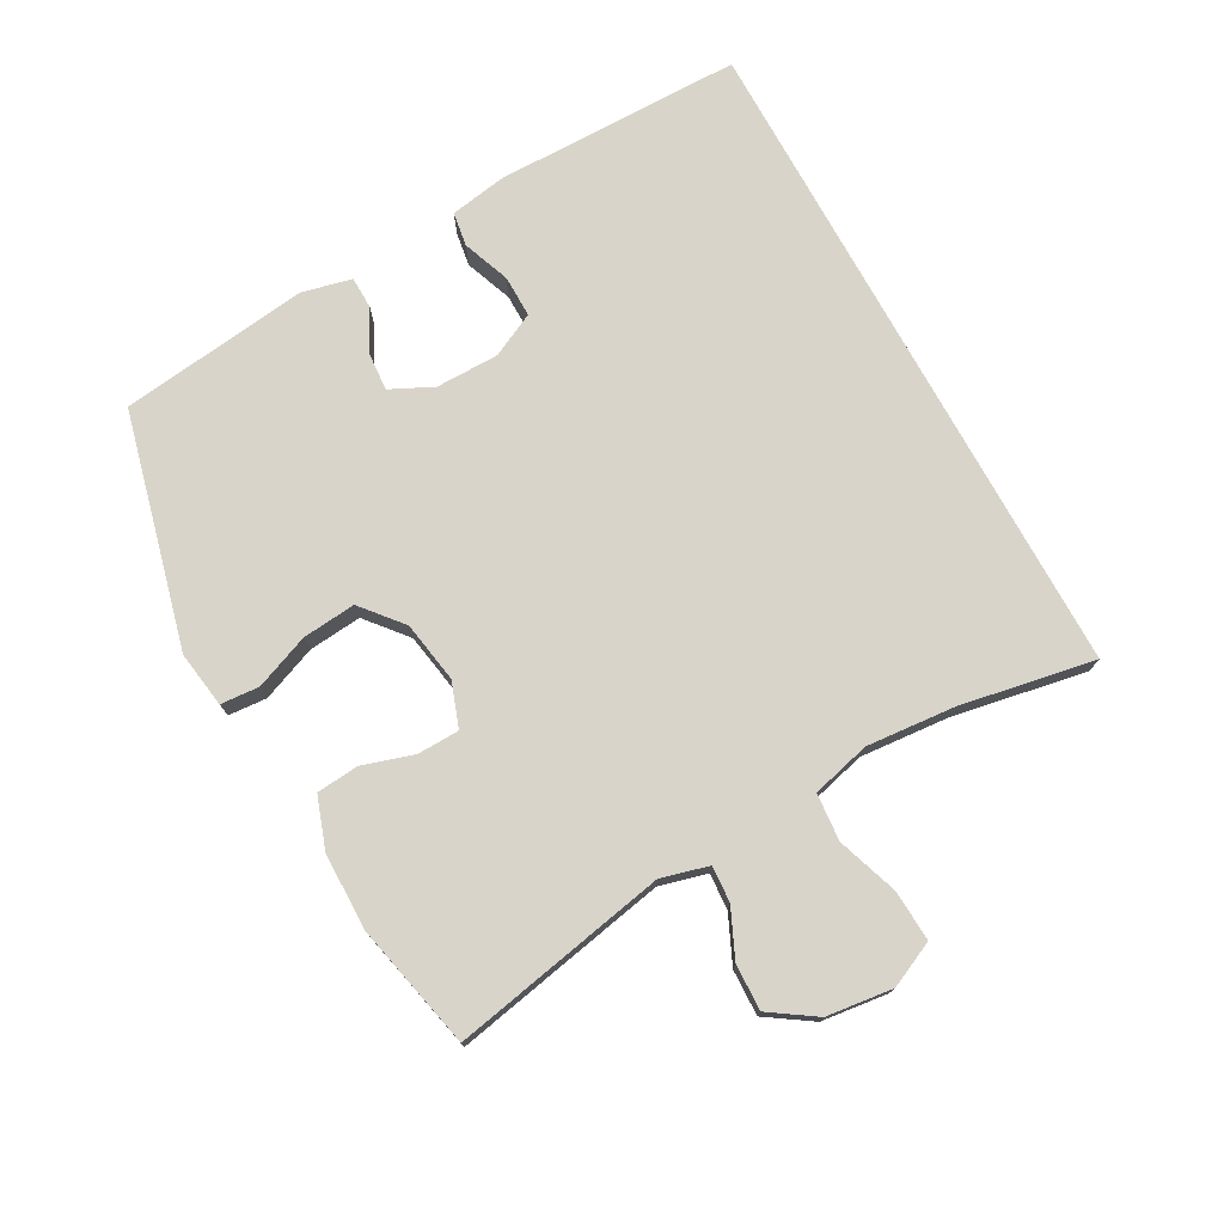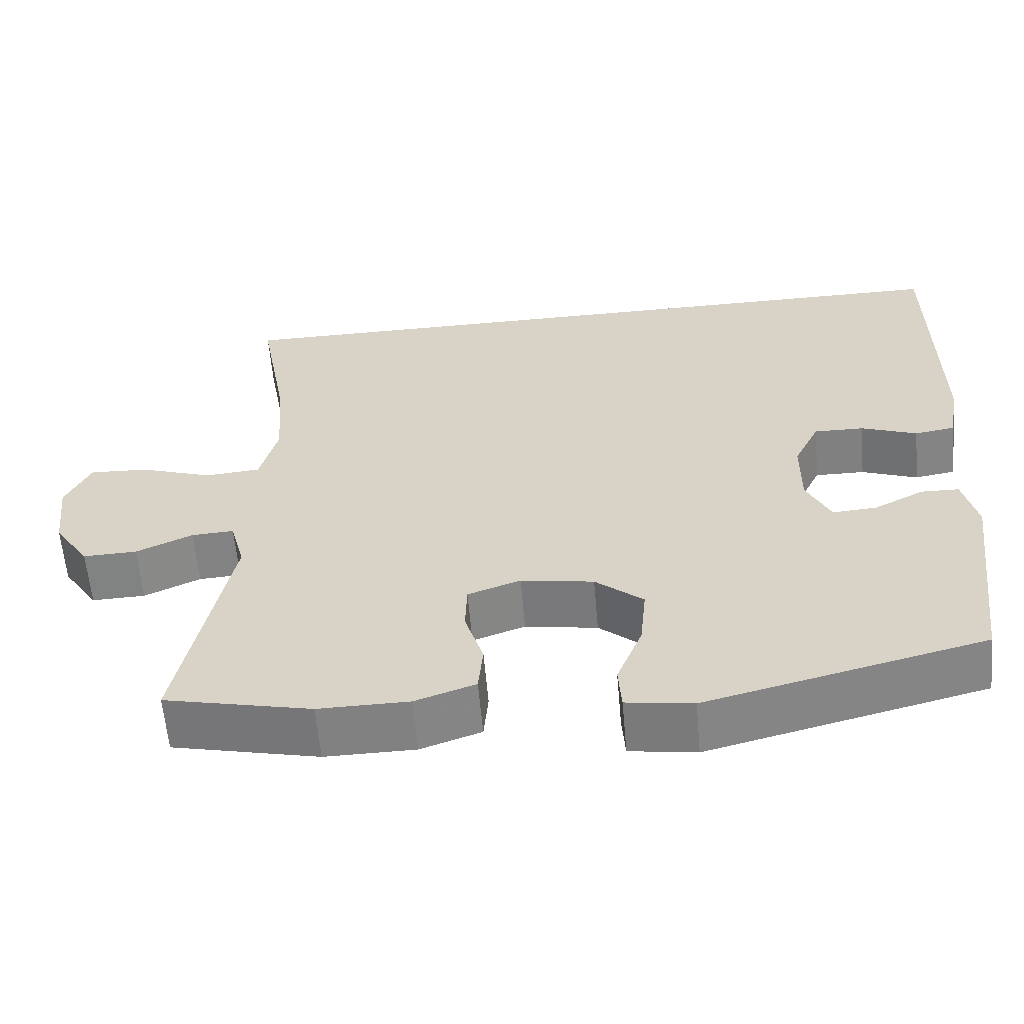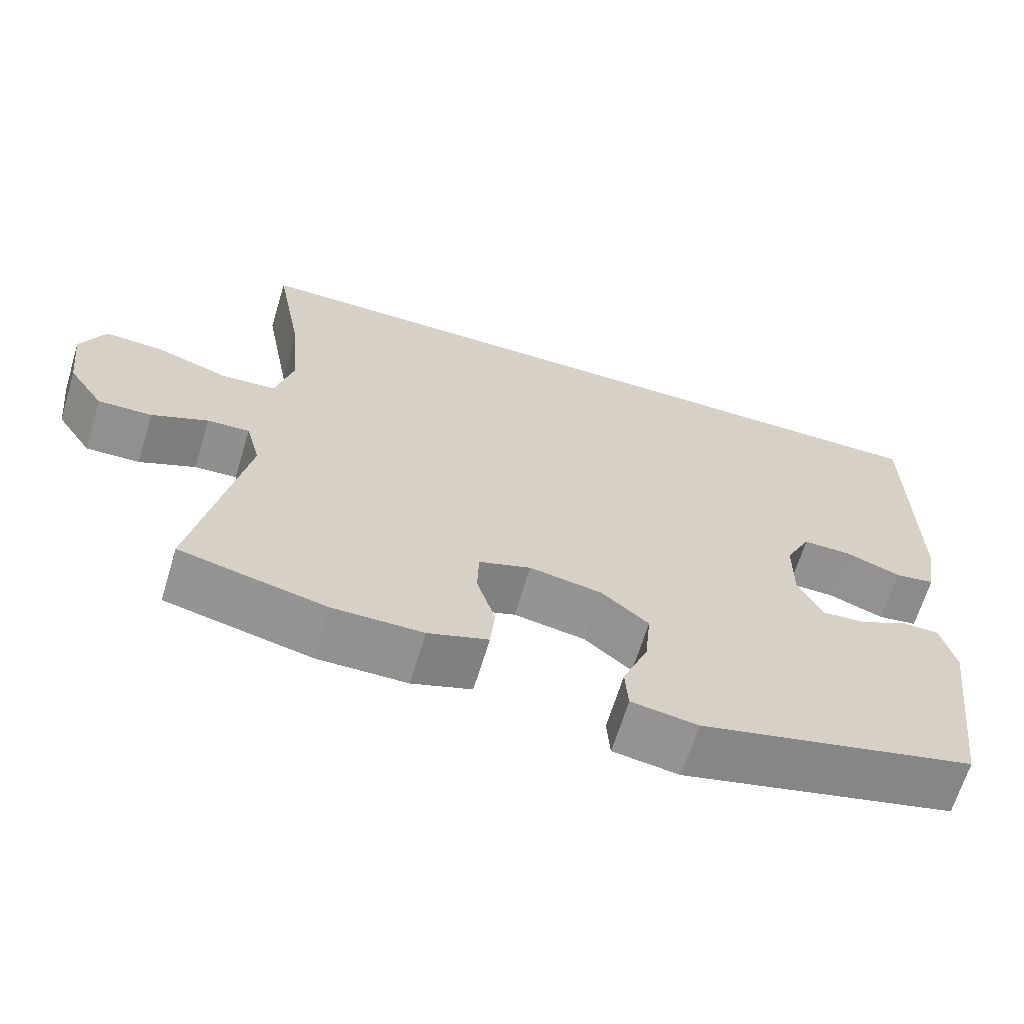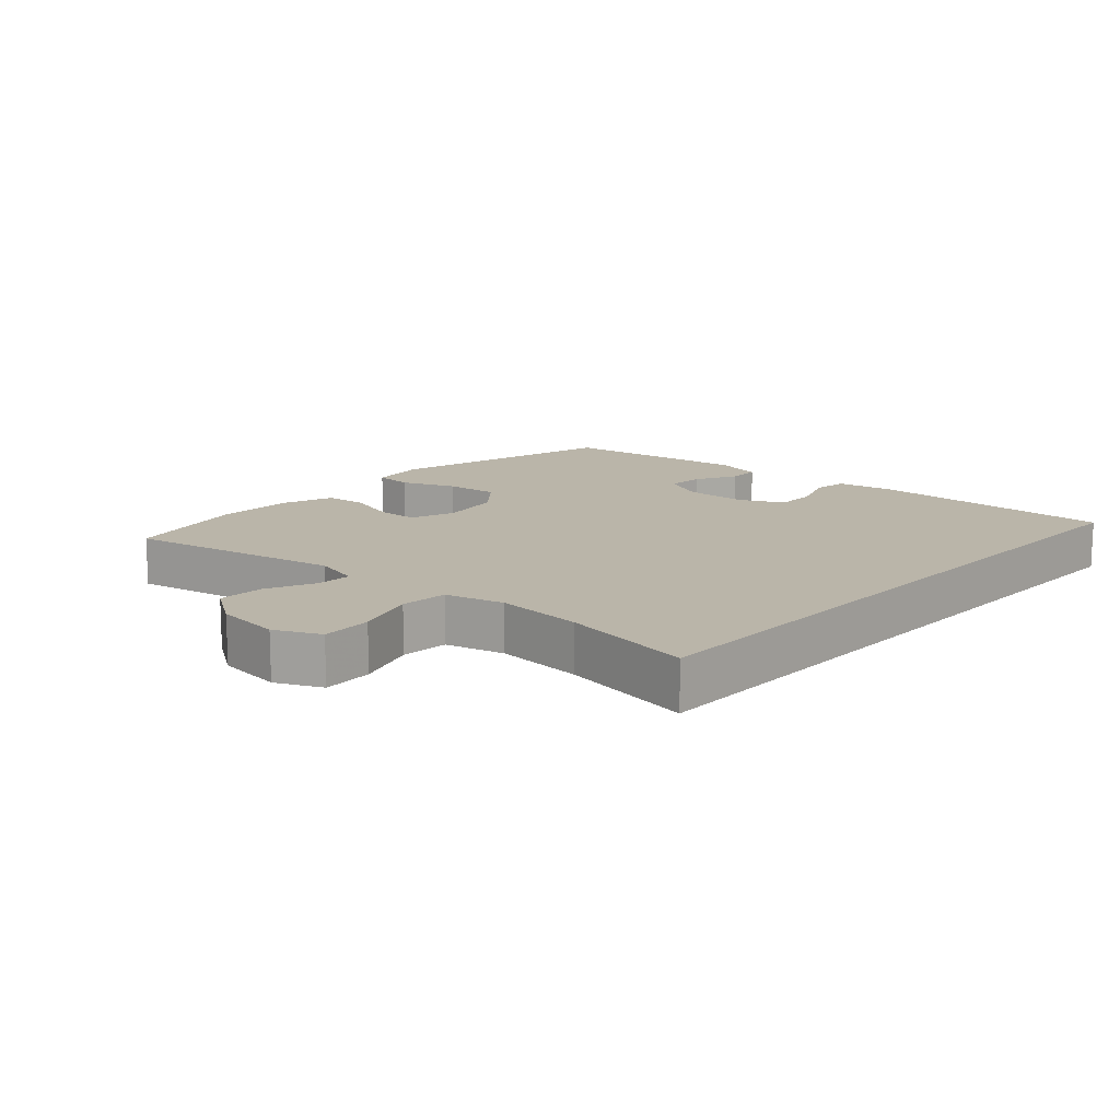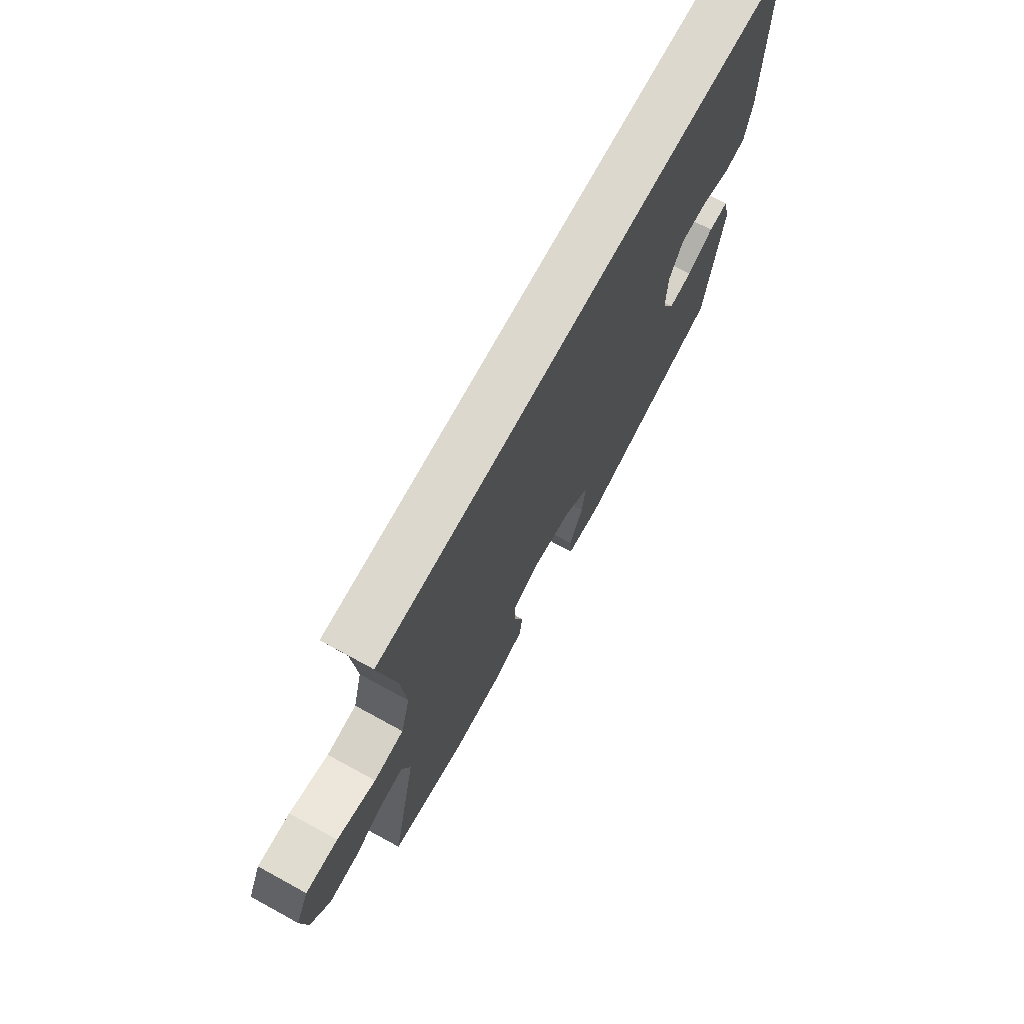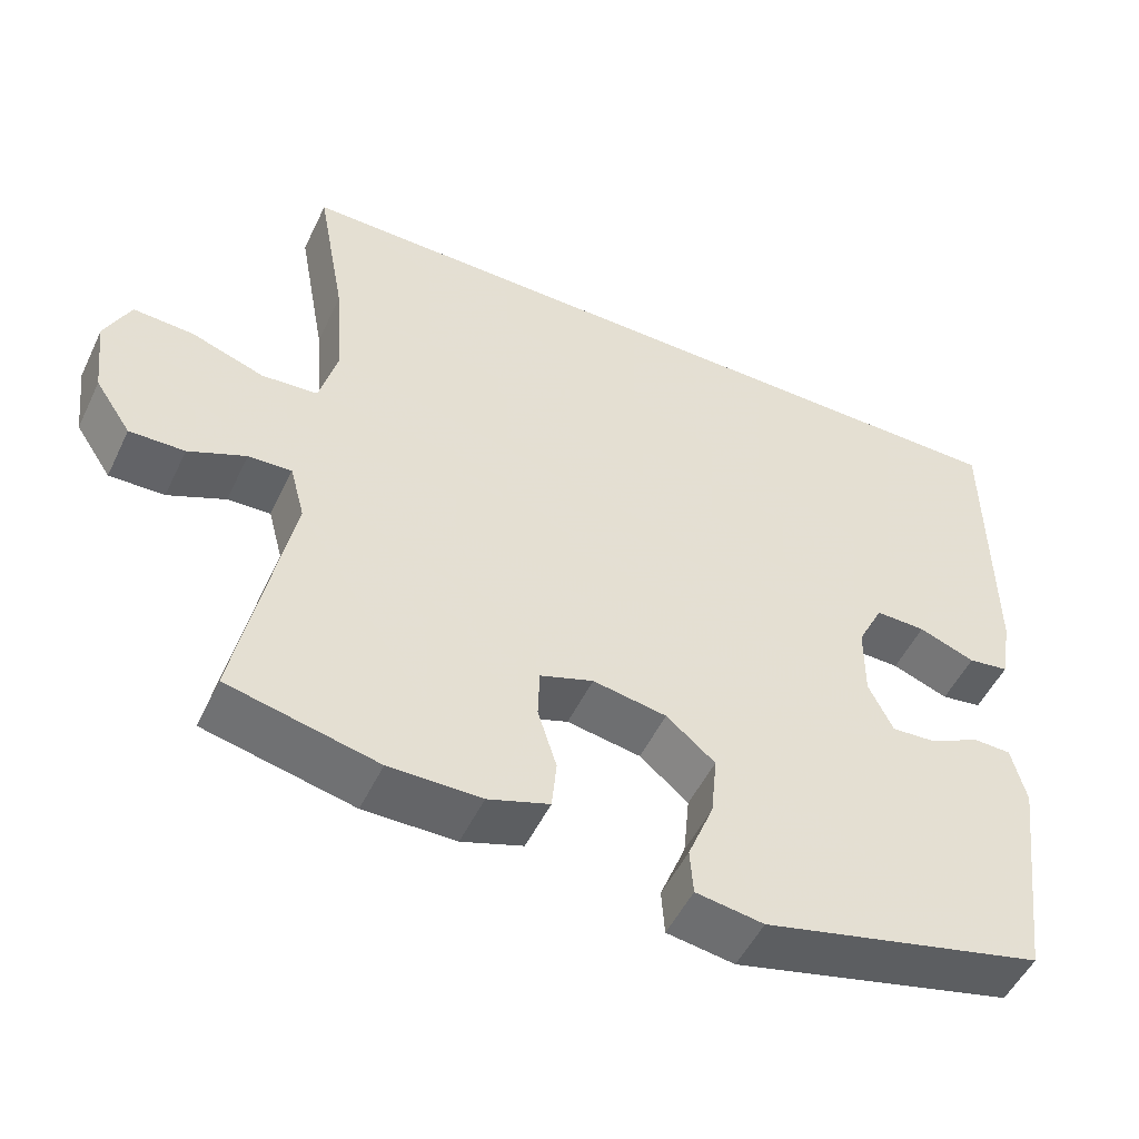
<metadata>
{"format":"obj","ext":"obj","renderer":"f3d","projection":"perspective","resolution":1024,"background":"white","views":[{"elev":75.1,"azim":-118.7,"up":"+Y"},{"elev":-60.3,"azim":5.0,"up":"+Z"},{"elev":-65.9,"azim":-16.9,"up":"+Z"},{"elev":13.6,"azim":-47.8,"up":"+Y"},{"elev":72.6,"azim":-61.4,"up":"+Z"},{"elev":-51.6,"azim":-25.2,"up":"+Z"}]}
</metadata>
<code>
v -0.5 0.07 -0.5
v -0.435 0.07 -0.172
v -0.454 0.07 -0.1
v -0.509 0.07 -0.103
v -0.582 0.07 -0.136
v -0.652 0.07 -0.138
v -0.698 0.07 -0.069
v -0.71 0.07 0.032
v -0.678 0.07 0.101
v -0.601 0.07 0.097
v -0.508 0.07 0.065
v -0.436 0.07 0.071
v -0.413 0.07 0.16
v -0.424 0.07 0.295
v -0.461 0.07 0.5
v 0.555 0.07 0.5
v 0.556 0.07 0.122
v 0.541 0.07 0.036
v 0.489 0.07 0.028
v 0.417 0.07 0.055
v 0.353 0.07 0.056
v 0.32 0.07 -0.011
v 0.319 0.07 -0.107
v 0.35 0.07 -0.172
v 0.407 0.07 -0.168
v 0.471 0.07 -0.135
v 0.52 0.07 -0.136
v 0.538 0.07 -0.212
v 0.5 0.07 -0.5
v 0.142 0.07 -0.589
v 0.056 0.07 -0.576
v 0.052 0.07 -0.517
v 0.085 0.07 -0.434
v 0.093 0.07 -0.353
v 0.031 0.07 -0.301
v -0.063 0.07 -0.285
v -0.131 0.07 -0.309
v -0.133 0.07 -0.373
v -0.109 0.07 -0.451
v -0.115 0.07 -0.515
v -0.193 0.07 -0.542
v -0.31 0.07 -0.543
v -0.5 0 -0.5
v -0.435 0 -0.172
v -0.454 0 -0.1
v -0.509 0 -0.103
v -0.582 0 -0.136
v -0.652 0 -0.138
v -0.698 0 -0.069
v -0.71 0 0.032
v -0.678 0 0.101
v -0.601 0 0.097
v -0.508 0 0.065
v -0.436 0 0.071
v -0.413 0 0.16
v -0.424 0 0.295
v -0.461 0 0.5
v 0.555 0 0.5
v 0.556 0 0.122
v 0.541 0 0.036
v 0.489 0 0.028
v 0.417 0 0.055
v 0.353 0 0.056
v 0.32 0 -0.011
v 0.319 0 -0.107
v 0.35 0 -0.172
v 0.407 0 -0.168
v 0.471 0 -0.135
v 0.52 0 -0.136
v 0.538 0 -0.212
v 0.5 0 -0.5
v 0.142 0 -0.589
v 0.056 0 -0.576
v 0.052 0 -0.517
v 0.085 0 -0.434
v 0.093 0 -0.353
v 0.031 0 -0.301
v -0.063 0 -0.285
v -0.131 0 -0.309
v -0.133 0 -0.373
v -0.109 0 -0.451
v -0.115 0 -0.515
v -0.193 0 -0.542
v -0.31 0 -0.543
f 41 42 1 2
f 38 39 40 41
f 37 38 41 2
f 36 37 2 3
f 35 36 3
f 30 31 32 33
f 30 33 34
f 29 30 34
f 28 29 34 35
f 25 26 27 28
f 24 25 28 35
f 17 18 19 20
f 17 20 21
f 14 15 16 17
f 13 14 17 21
f 12 13 21 22
f 8 9 10 11
f 4 5 6 7
f 3 4 7 8
f 23 24 35 3
f 11 12 22 23
f 3 8 11 23
f 44 43 84 83
f 83 82 81 80
f 44 83 80 79
f 45 44 79 78
f 45 78 77
f 75 74 73 72
f 76 75 72
f 76 72 71
f 77 76 71 70
f 70 69 68 67
f 77 70 67 66
f 62 61 60 59
f 63 62 59
f 59 58 57 56
f 63 59 56 55
f 64 63 55 54
f 53 52 51 50
f 49 48 47 46
f 50 49 46 45
f 45 77 66 65
f 65 64 54 53
f 65 53 50 45
f 1 43 44 2
f 2 44 45 3
f 3 45 46 4
f 4 46 47 5
f 5 47 48 6
f 6 48 49 7
f 7 49 50 8
f 8 50 51 9
f 9 51 52 10
f 10 52 53 11
f 11 53 54 12
f 12 54 55 13
f 13 55 56 14
f 14 56 57 15
f 15 57 58 16
f 16 58 59 17
f 17 59 60 18
f 18 60 61 19
f 19 61 62 20
f 20 62 63 21
f 21 63 64 22
f 22 64 65 23
f 23 65 66 24
f 24 66 67 25
f 25 67 68 26
f 26 68 69 27
f 27 69 70 28
f 28 70 71 29
f 29 71 72 30
f 30 72 73 31
f 31 73 74 32
f 32 74 75 33
f 33 75 76 34
f 34 76 77 35
f 35 77 78 36
f 36 78 79 37
f 37 79 80 38
f 38 80 81 39
f 39 81 82 40
f 40 82 83 41
f 41 83 84 42
f 42 84 43 1

</code>
